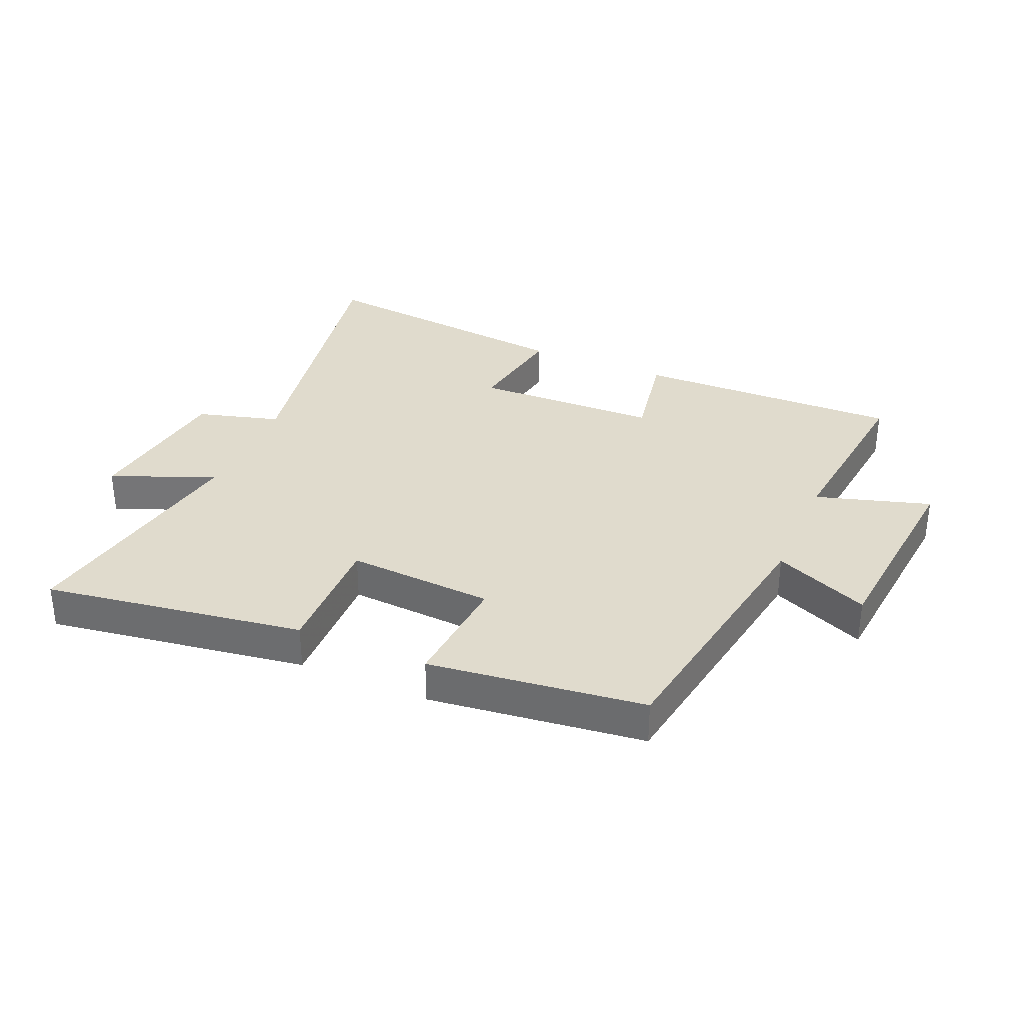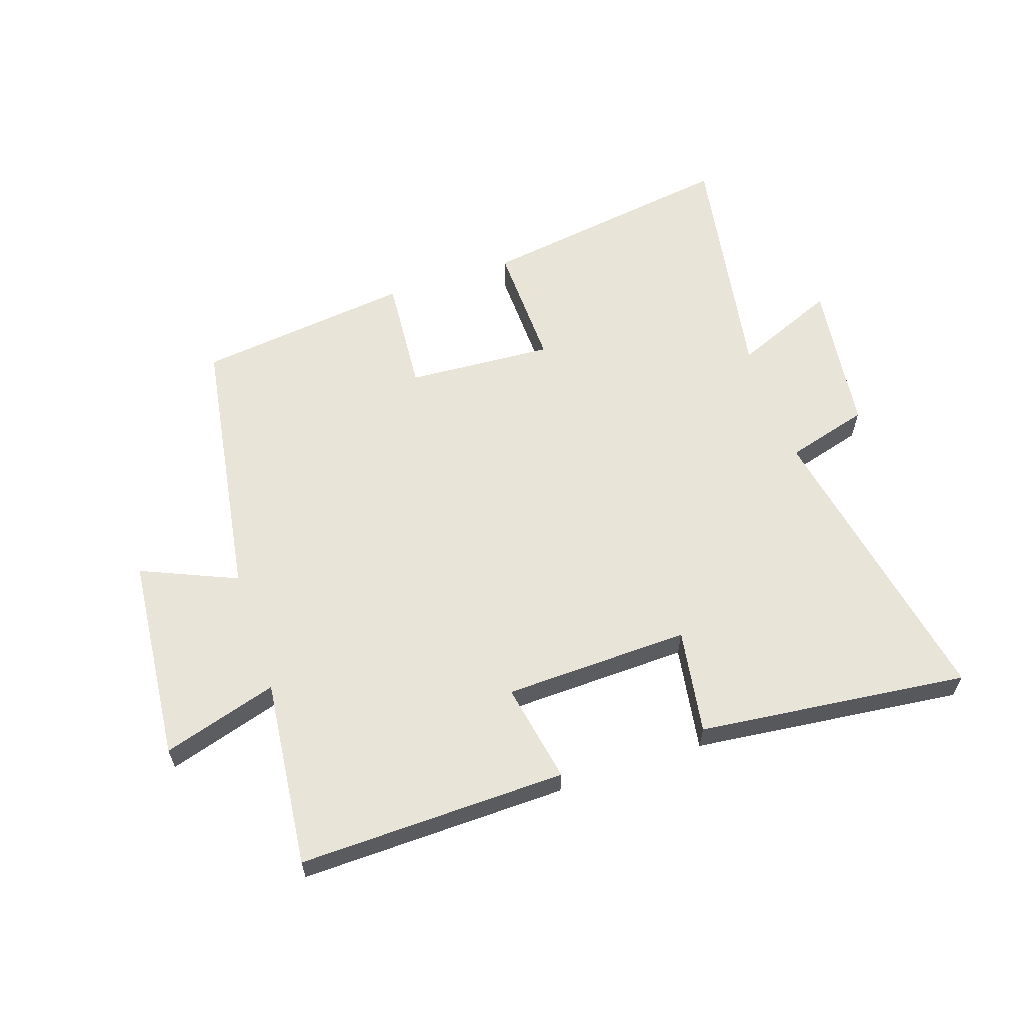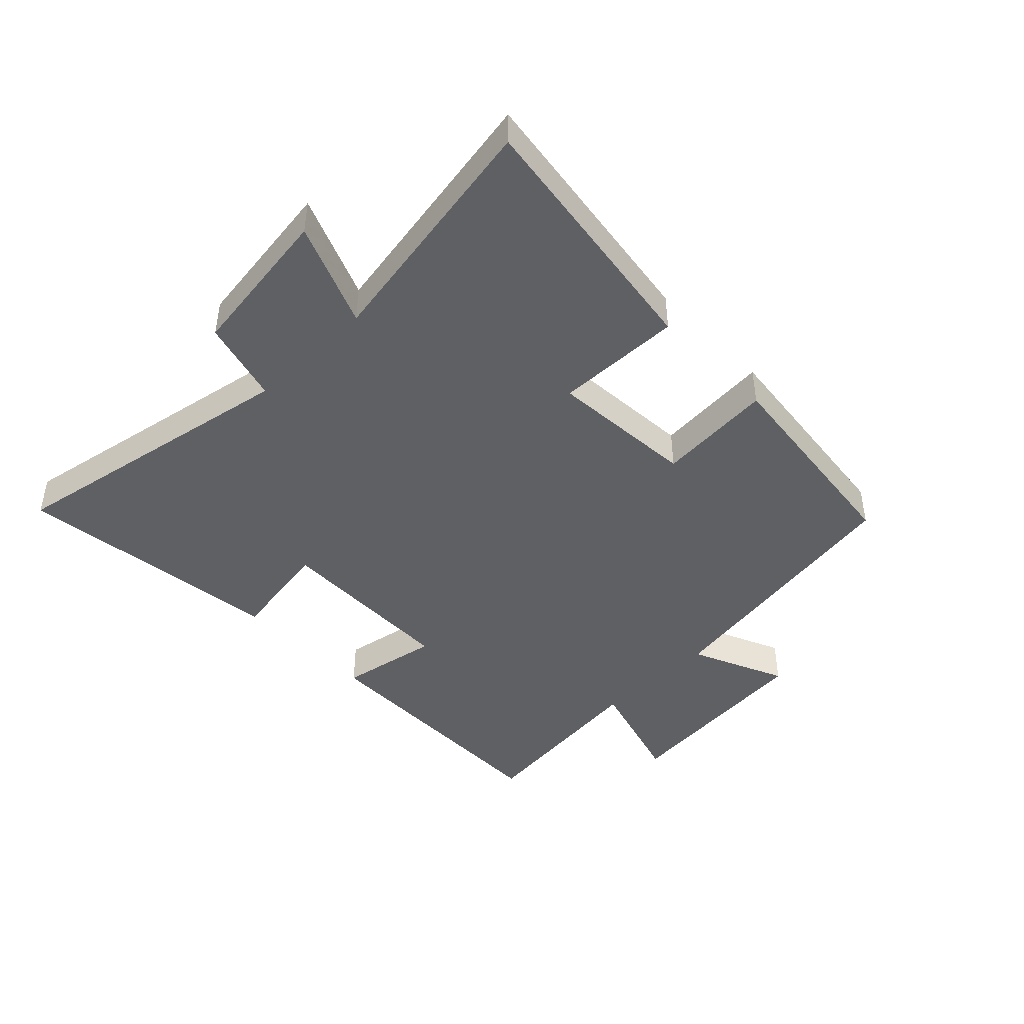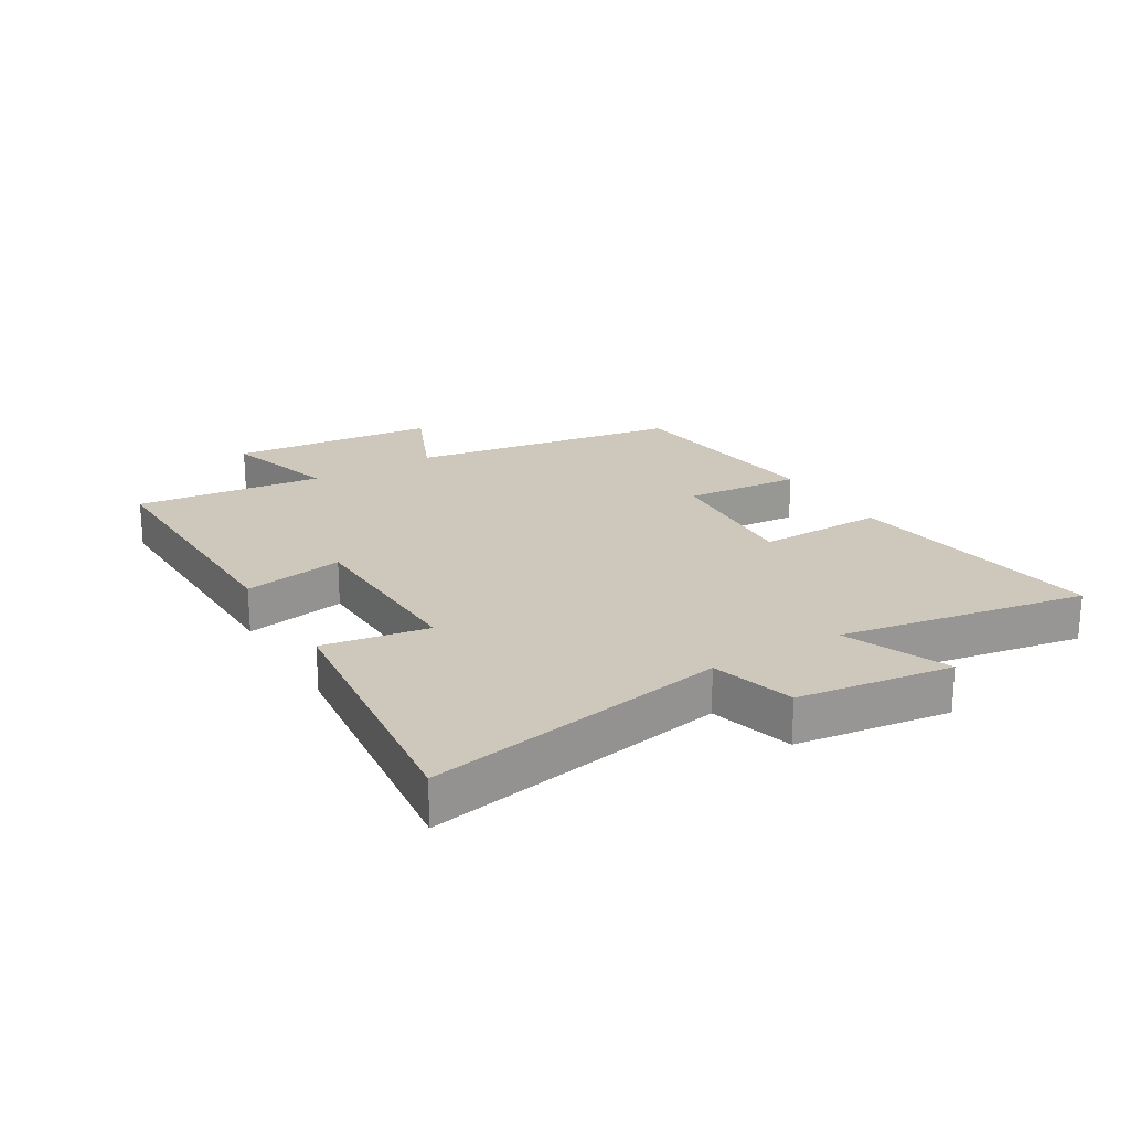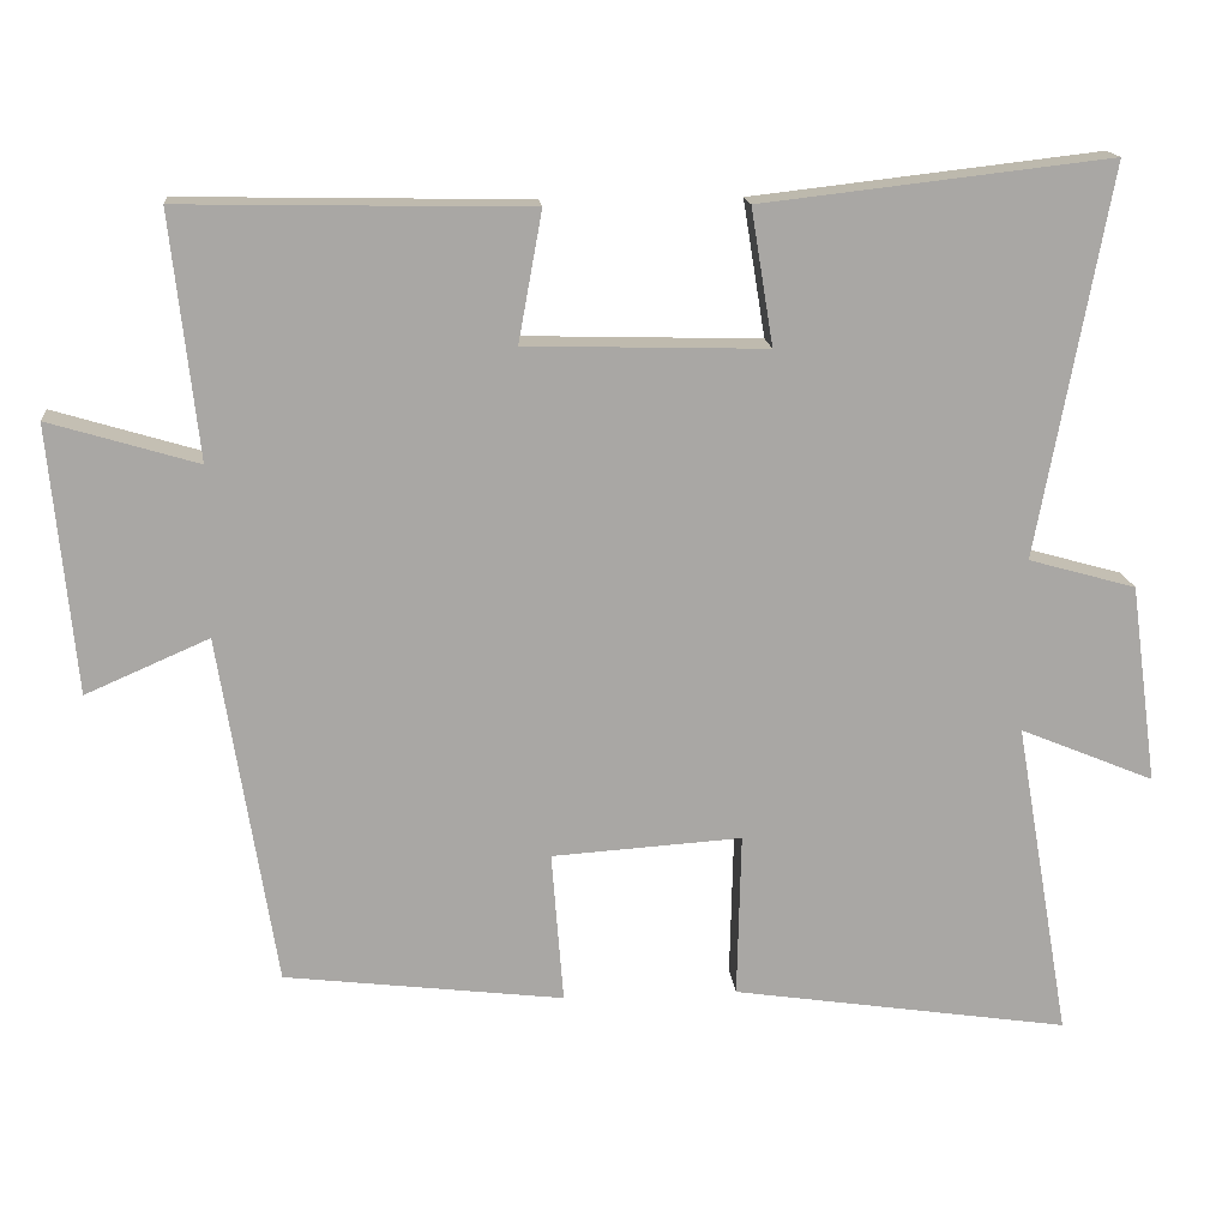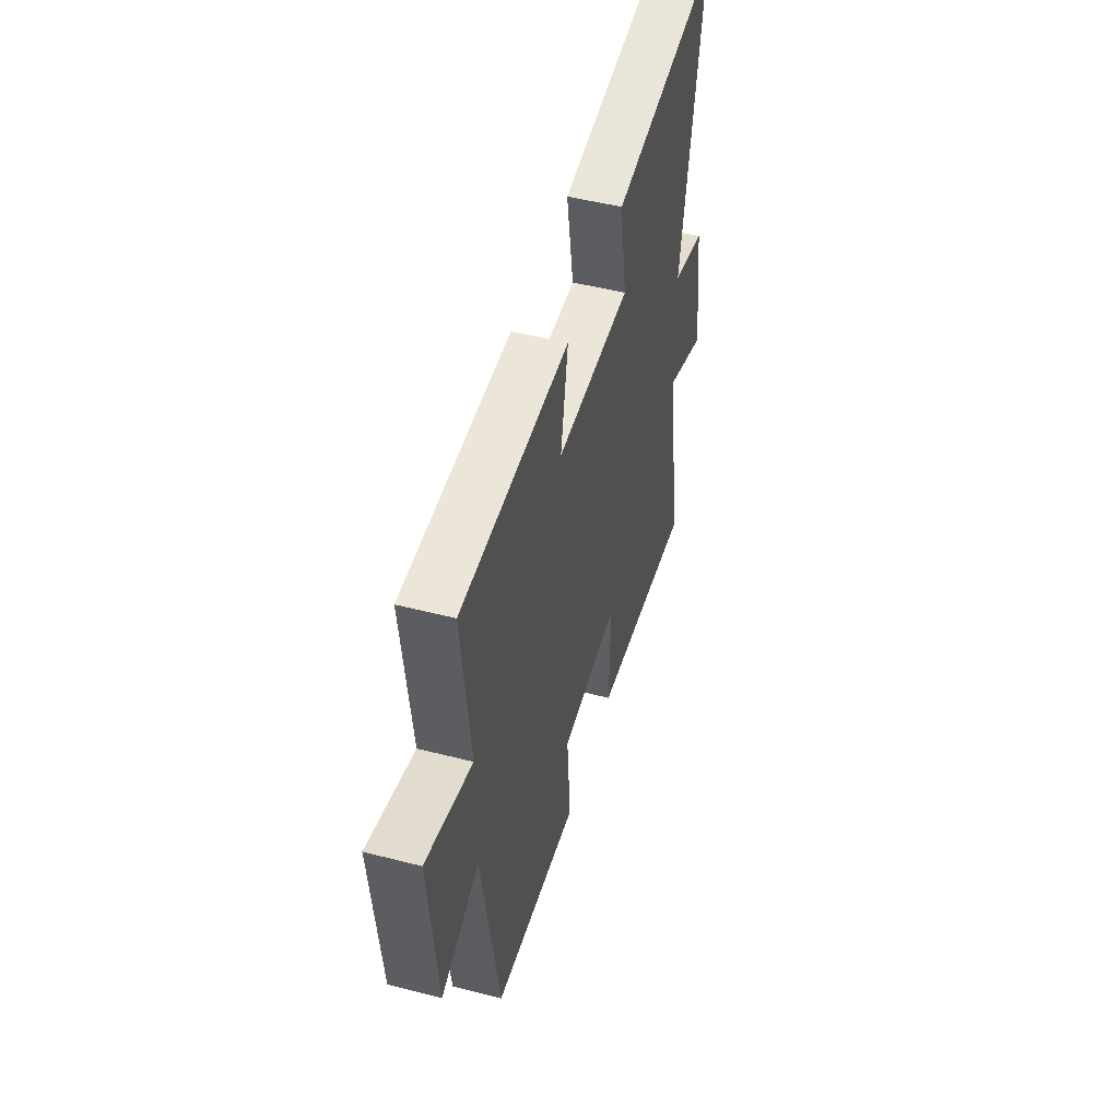
<metadata>
{"format":"obj","ext":"obj","renderer":"f3d","projection":"perspective","resolution":1024,"background":"white","views":[{"elev":33.3,"azim":-156.7,"up":"+Y"},{"elev":60.6,"azim":-18.7,"up":"+Y"},{"elev":-44.4,"azim":134.3,"up":"+Y"},{"elev":21.8,"azim":59.1,"up":"+Y"},{"elev":15.7,"azim":-5.1,"up":"+Z"},{"elev":49.9,"azim":-74.2,"up":"+Z"}]}
</metadata>
<code>
v -0.534 0.07 0.508
v -0.096 0.07 0.5
v -0.126 0.07 0.336
v 0.178 0.07 0.328
v 0.15 0.07 0.5
v 0.591 0.07 0.551
v 0.5 0.07 0.06
v 0.636 0.07 0.022
v 0.67 0.07 -0.23
v 0.5 0.07 -0.16
v 0.57 0.07 -0.563
v 0.144 0.07 -0.5
v 0.149 0.07 -0.292
v -0.091 0.07 -0.308
v -0.076 0.07 -0.5
v -0.429 0.07 -0.458
v -0.5 0.07 -0.014
v -0.656 0.07 -0.082
v -0.688 0.07 0.256
v -0.5 0.07 0.2
v -0.534 0 0.508
v -0.096 0 0.5
v -0.126 0 0.336
v 0.178 0 0.328
v 0.15 0 0.5
v 0.591 0 0.551
v 0.5 0 0.06
v 0.636 0 0.022
v 0.67 0 -0.23
v 0.5 0 -0.16
v 0.57 0 -0.563
v 0.144 0 -0.5
v 0.149 0 -0.292
v -0.091 0 -0.308
v -0.076 0 -0.5
v -0.429 0 -0.458
v -0.5 0 -0.014
v -0.656 0 -0.082
v -0.688 0 0.256
v -0.5 0 0.2
f 17 18 19 20
f 15 16 17 20
f 14 15 20 1
f 13 14 1
f 10 11 12 13
f 10 13 1
f 7 8 9 10
f 7 10 1
f 4 5 6 7
f 3 4 7
f 3 7 1
f 1 2 3
f 40 39 38 37
f 40 37 36 35
f 21 40 35 34
f 21 34 33
f 33 32 31 30
f 21 33 30
f 30 29 28 27
f 21 30 27
f 27 26 25 24
f 27 24 23
f 21 27 23
f 23 22 21
f 1 21 22 2
f 2 22 23 3
f 3 23 24 4
f 4 24 25 5
f 5 25 26 6
f 6 26 27 7
f 7 27 28 8
f 8 28 29 9
f 9 29 30 10
f 10 30 31 11
f 11 31 32 12
f 12 32 33 13
f 13 33 34 14
f 14 34 35 15
f 15 35 36 16
f 16 36 37 17
f 17 37 38 18
f 18 38 39 19
f 19 39 40 20
f 20 40 21 1

</code>
